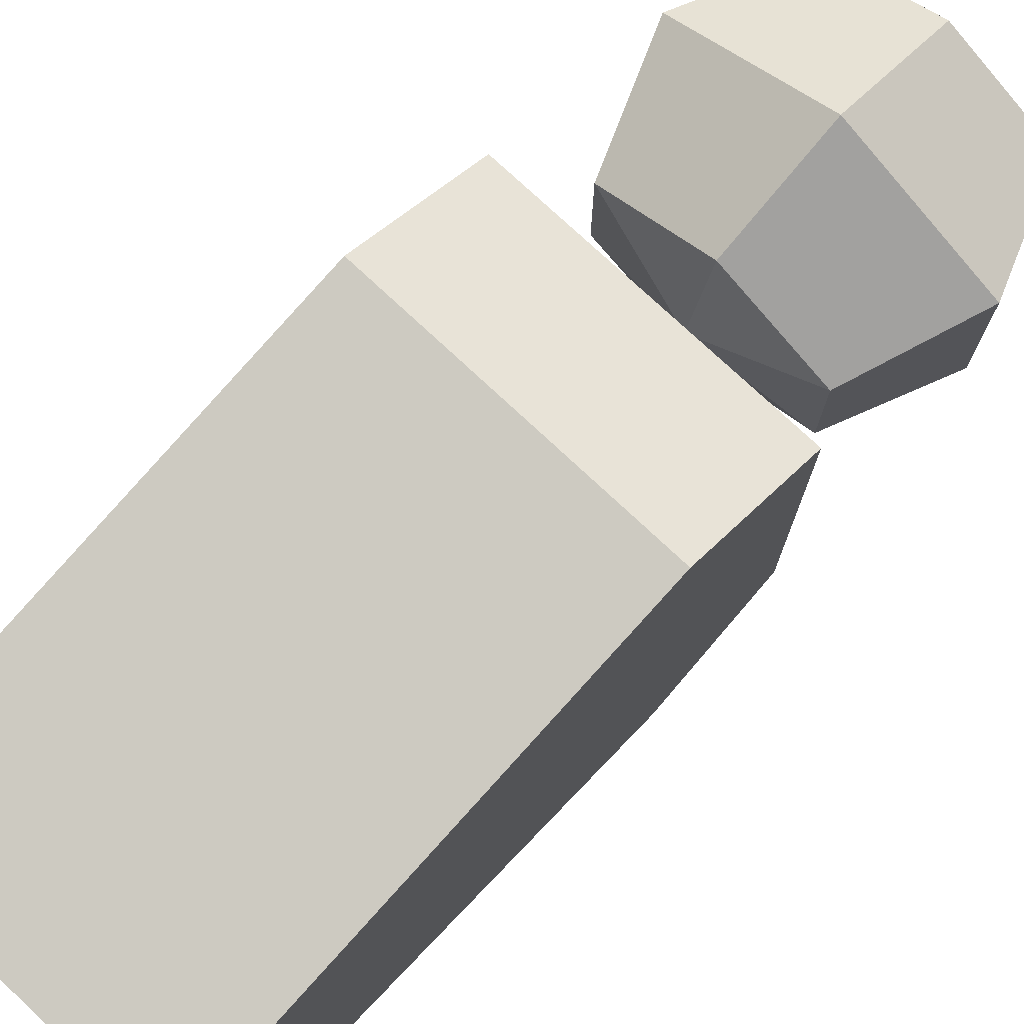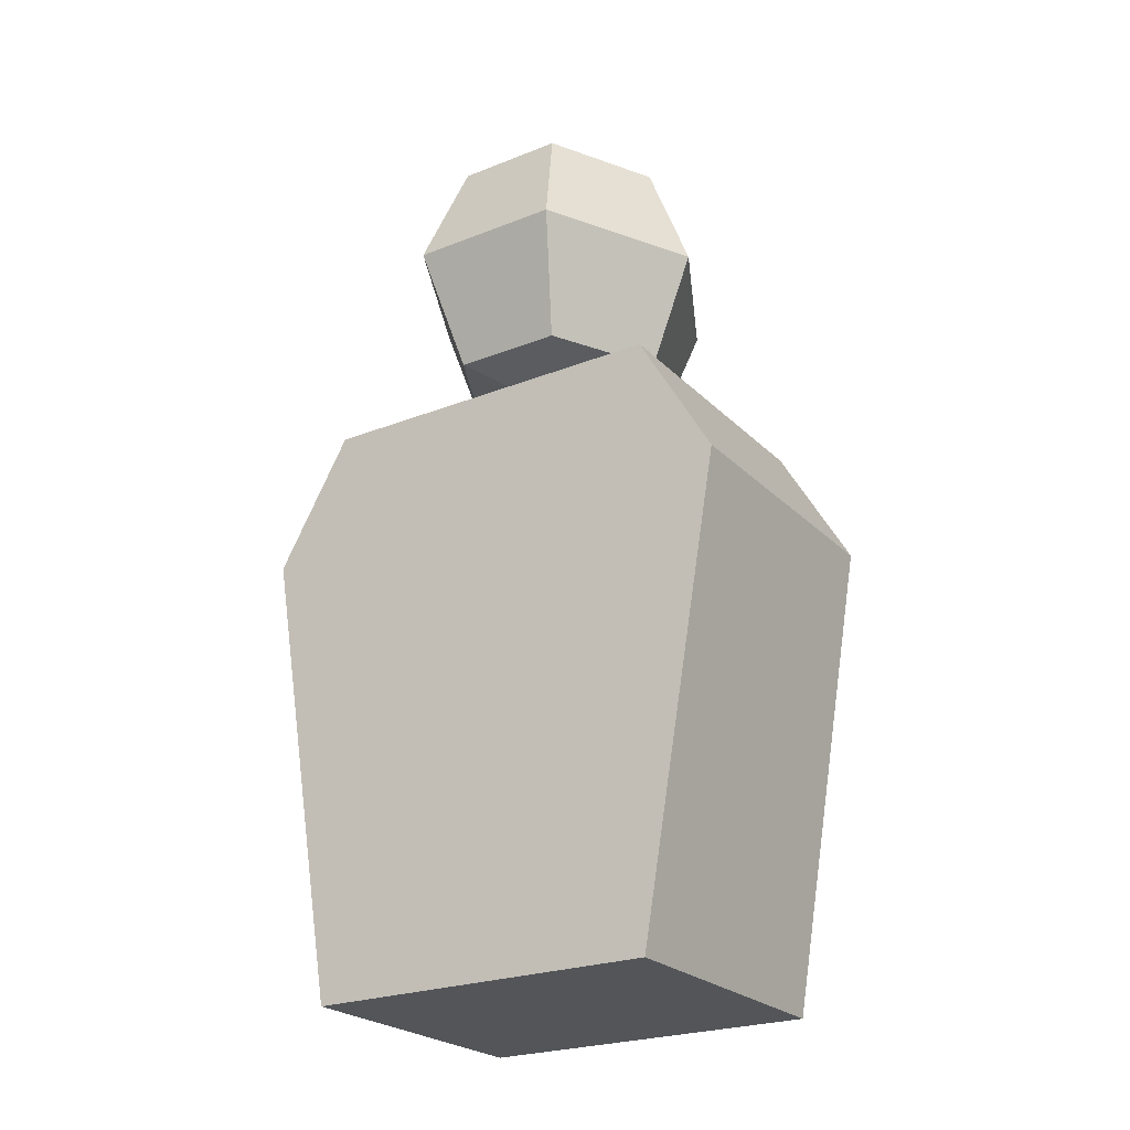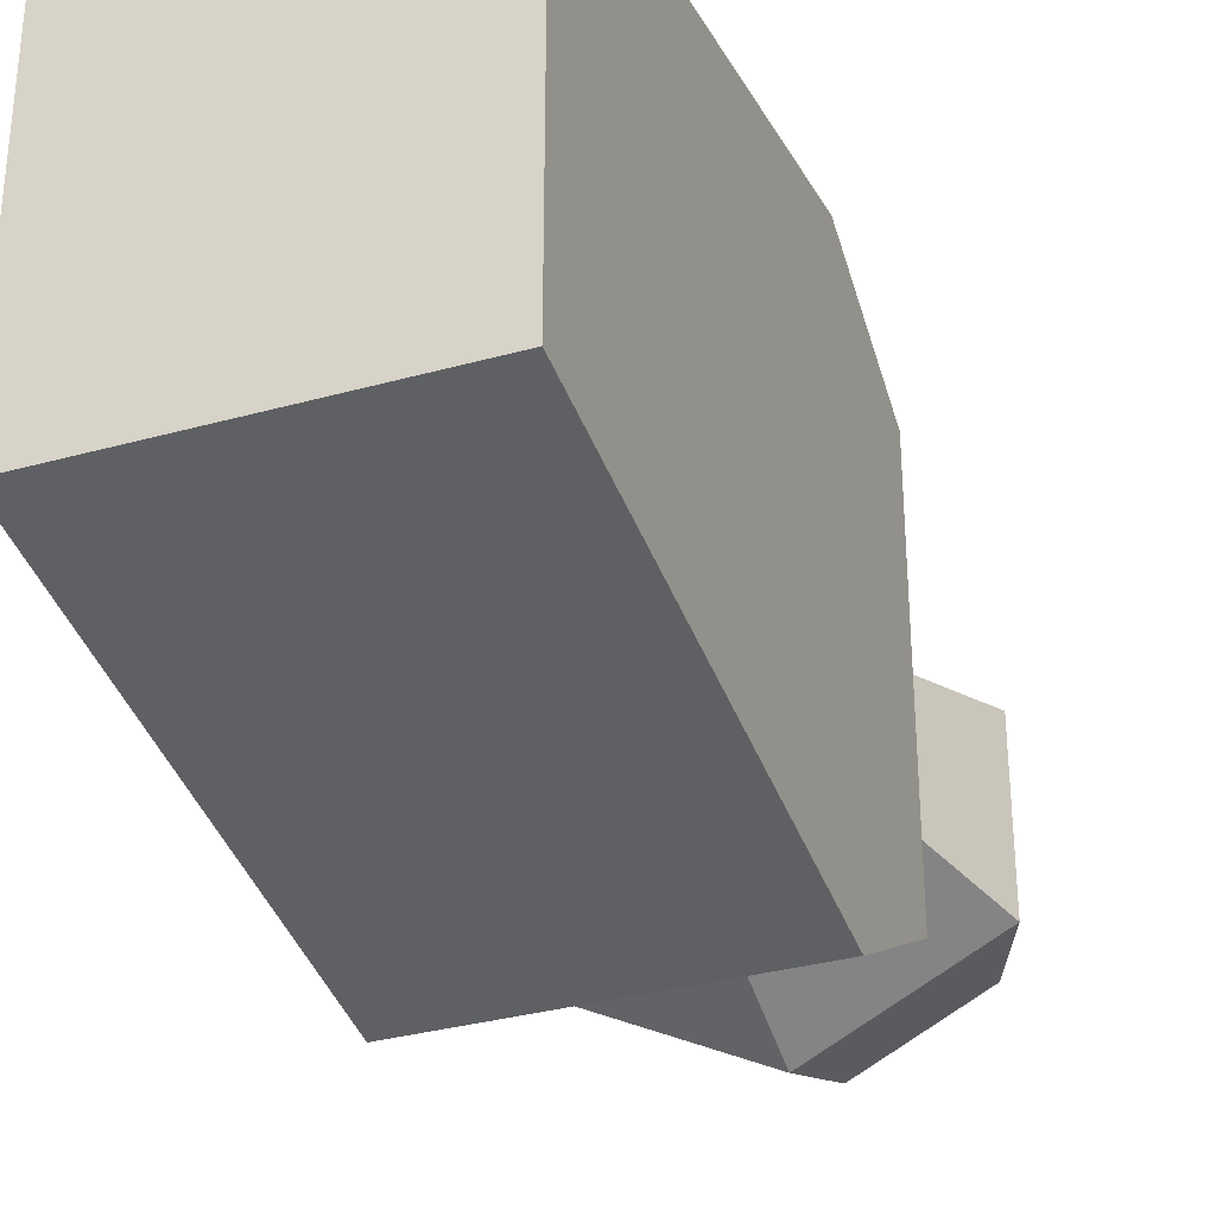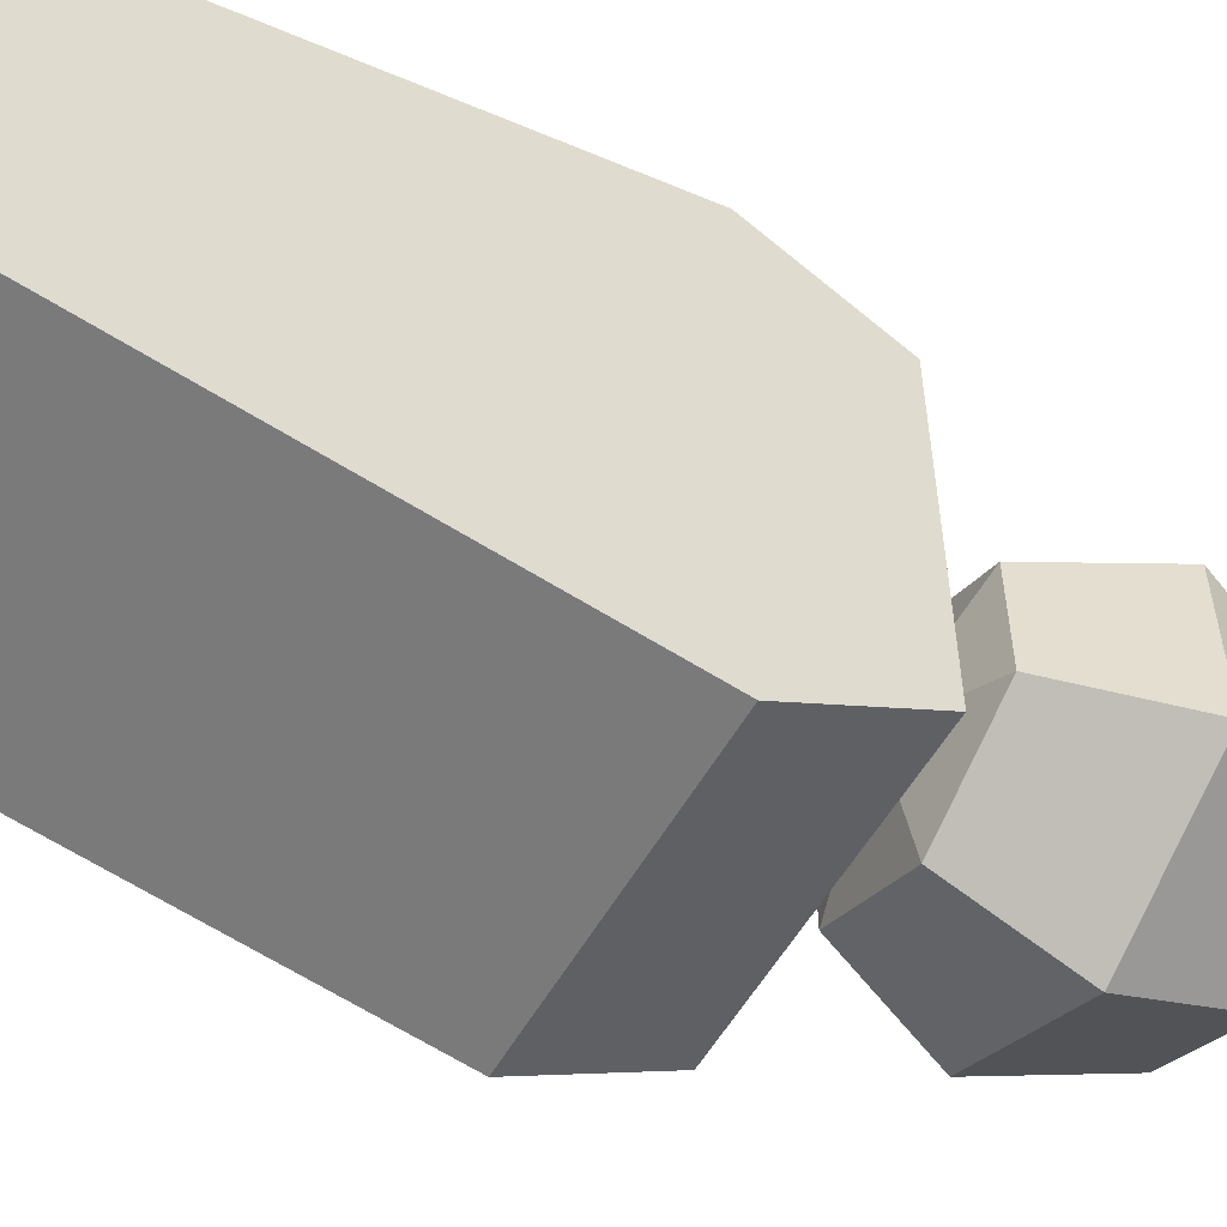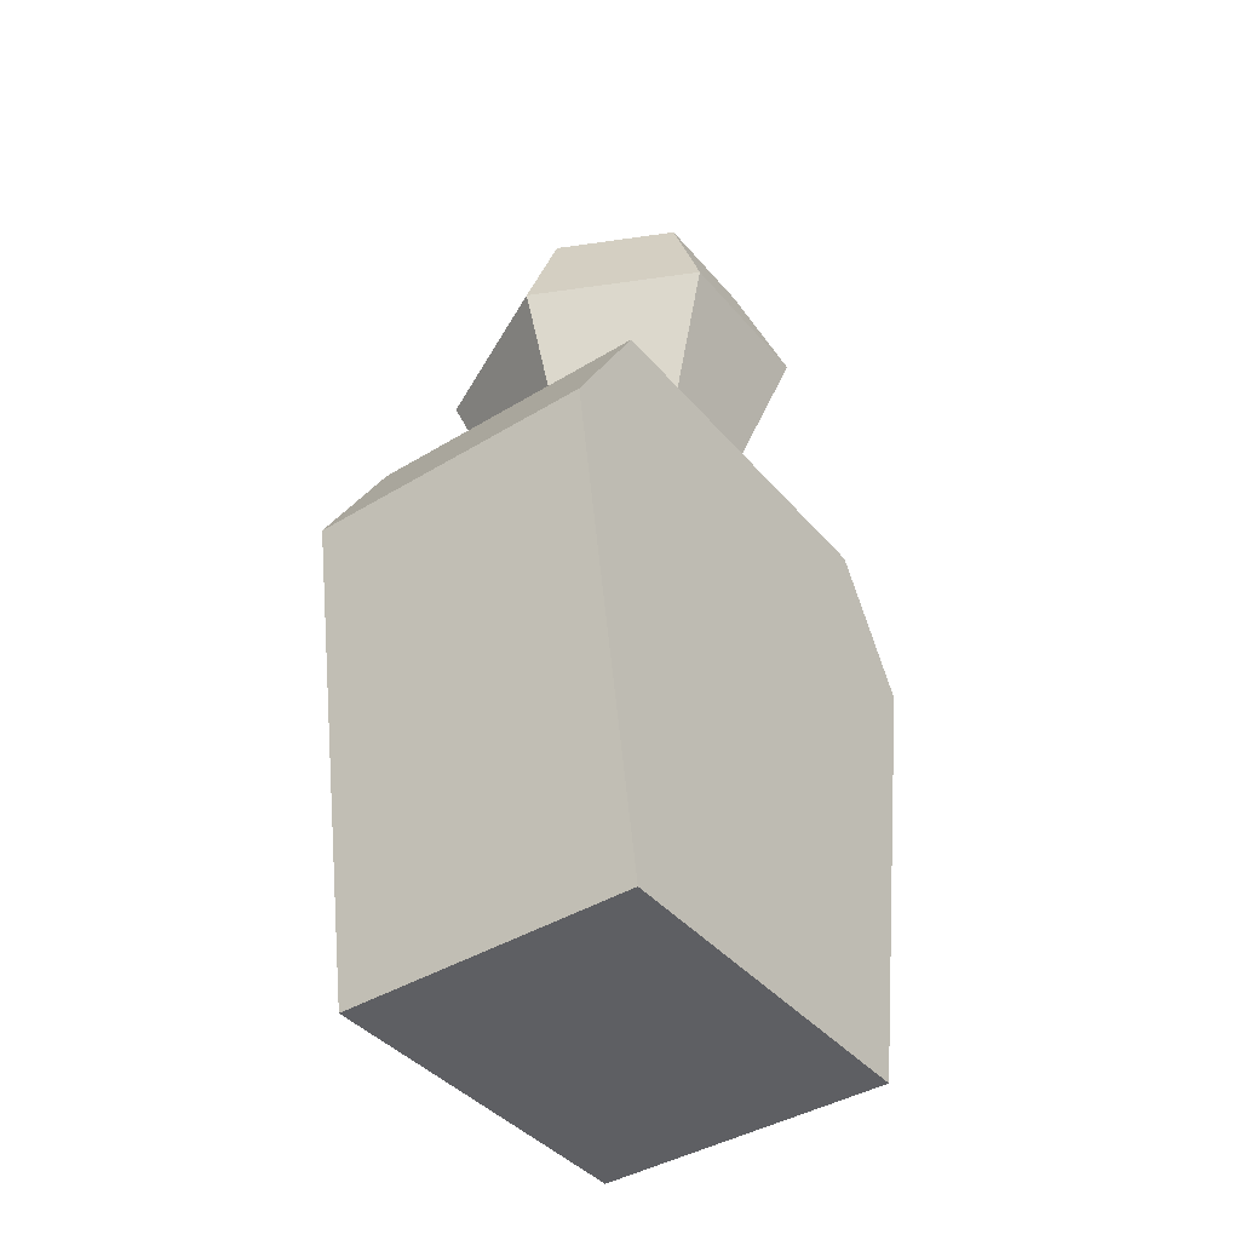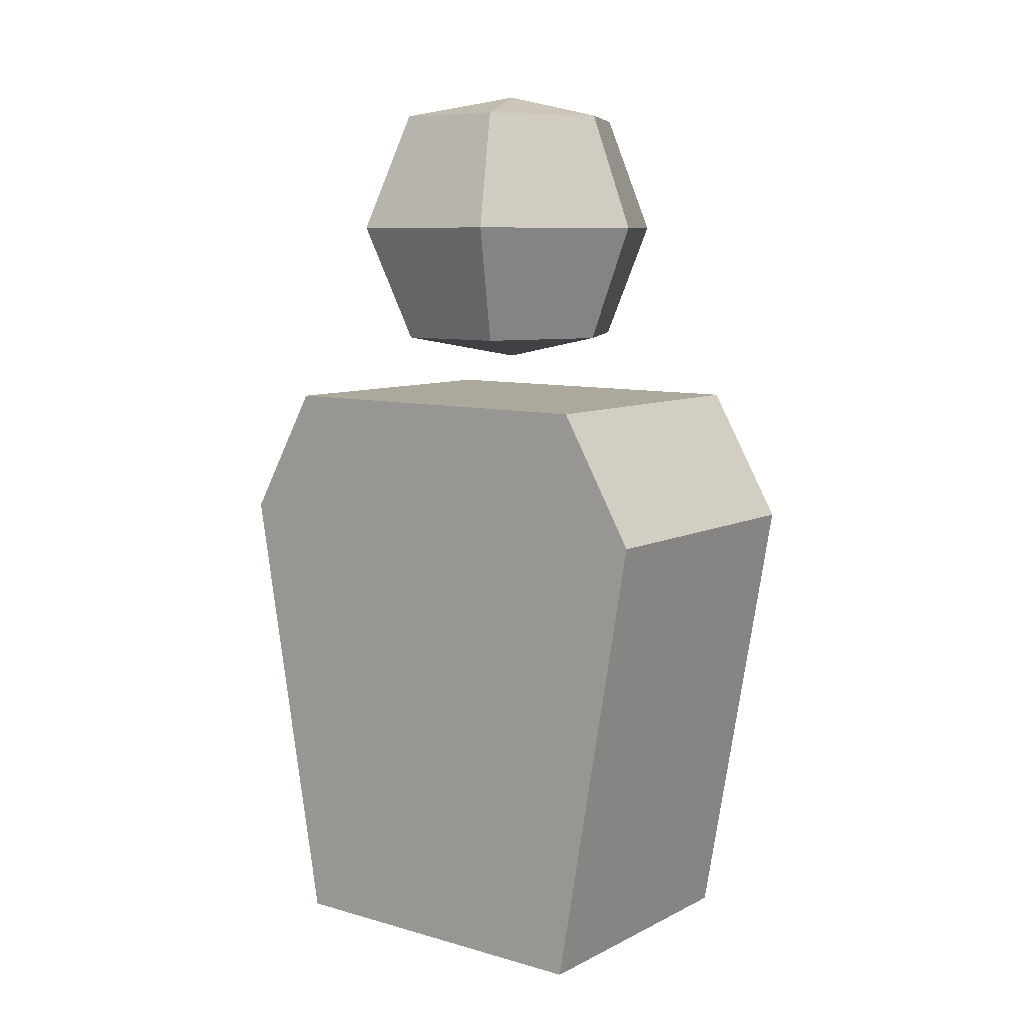
<metadata>
{"format":"obj","ext":"obj","renderer":"f3d","projection":"perspective","resolution":1024,"background":"white","views":[{"elev":76.2,"azim":43.1,"up":"+Z"},{"elev":-24.4,"azim":123.0,"up":"+Y"},{"elev":-33.1,"azim":21.0,"up":"+Z"},{"elev":-54.8,"azim":61.1,"up":"+Z"},{"elev":-41.6,"azim":-143.5,"up":"+Y"},{"elev":8.5,"azim":-52.6,"up":"+Y"}]}
</metadata>
<code>
o Cube.001
v -0.1394 -0.204 0.1674
v -0.1394 -0.204 -0.1674
v 0.1394 -0.204 0.1674
v 0.1394 -0.204 -0.1674
v -0.1394 0.2405 0.2438
v -0.1394 0.3653 0.1722
v -0.1394 0.3653 -0.1722
v -0.1394 0.2405 -0.2438
v 0.1394 0.3653 0.1722
v 0.1394 0.2405 0.2438
v 0.1394 0.2405 -0.2438
v 0.1394 0.3653 -0.1722
f 12 7 6 9
f 4 11 12 9 10 3
f 1 5 6 7 8 2
f 2 4 3 1
f 2 8 11 4
f 7 12 11 8
f 9 6 5 10
f 3 10 5 1
o Sphere.002
v 0 0.6572 -0.1055
v 0 0.5438 -0.1491
v 0 0.4304 -0.1055
v 0.105 0.6572 -0.05273
v 0.1485 0.5438 -0.07457
v 0.105 0.4304 -0.05273
v 0.105 0.6572 0.05273
v 0.1485 0.5438 0.07457
v 0.105 0.4304 0.05273
v -0 0.6572 0.1055
v -0 0.5438 0.1491
v -0 0.4304 0.1055
v 0 0.408 0
v 0 0.6796 0
v -0.105 0.6572 0.05273
v -0.1485 0.5438 0.07457
v -0.105 0.4304 0.05273
v -0.105 0.6572 -0.05273
v -0.1485 0.5438 -0.07457
v -0.105 0.4304 -0.05273
f 15 14 17 18
f 13 26 16
f 25 15 18
f 14 13 16 17
f 18 17 20 21
f 16 26 19
f 25 18 21
f 17 16 19 20
f 21 20 23 24
f 19 26 22
f 25 21 24
f 20 19 22 23
f 24 23 28 29
f 22 26 27
f 25 24 29
f 23 22 27 28
f 29 28 31 32
f 27 26 30
f 25 29 32
f 28 27 30 31
f 31 30 13 14
f 32 31 14 15
f 30 26 13
f 25 32 15

</code>
